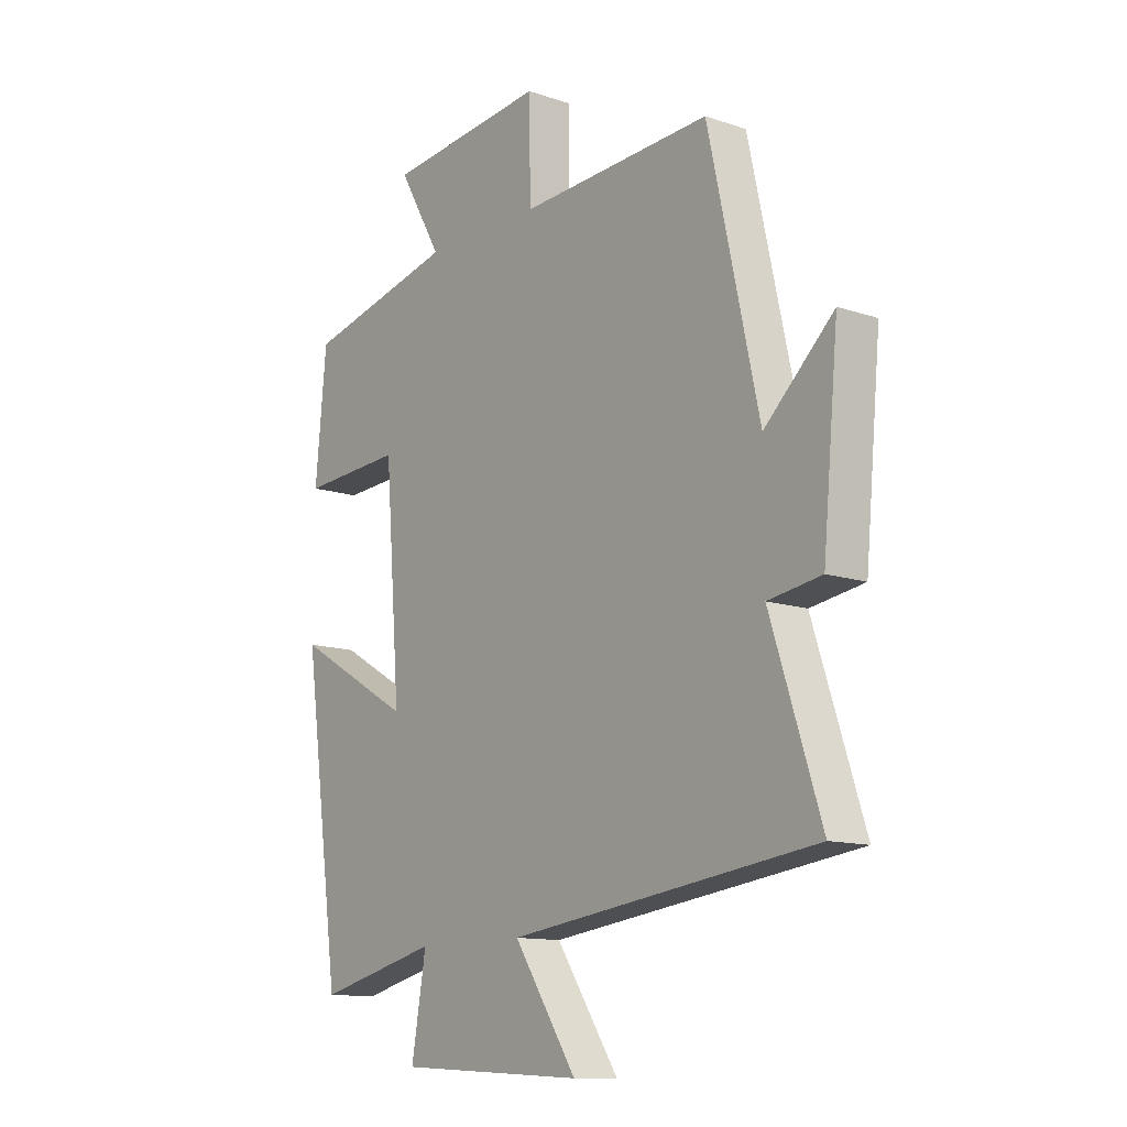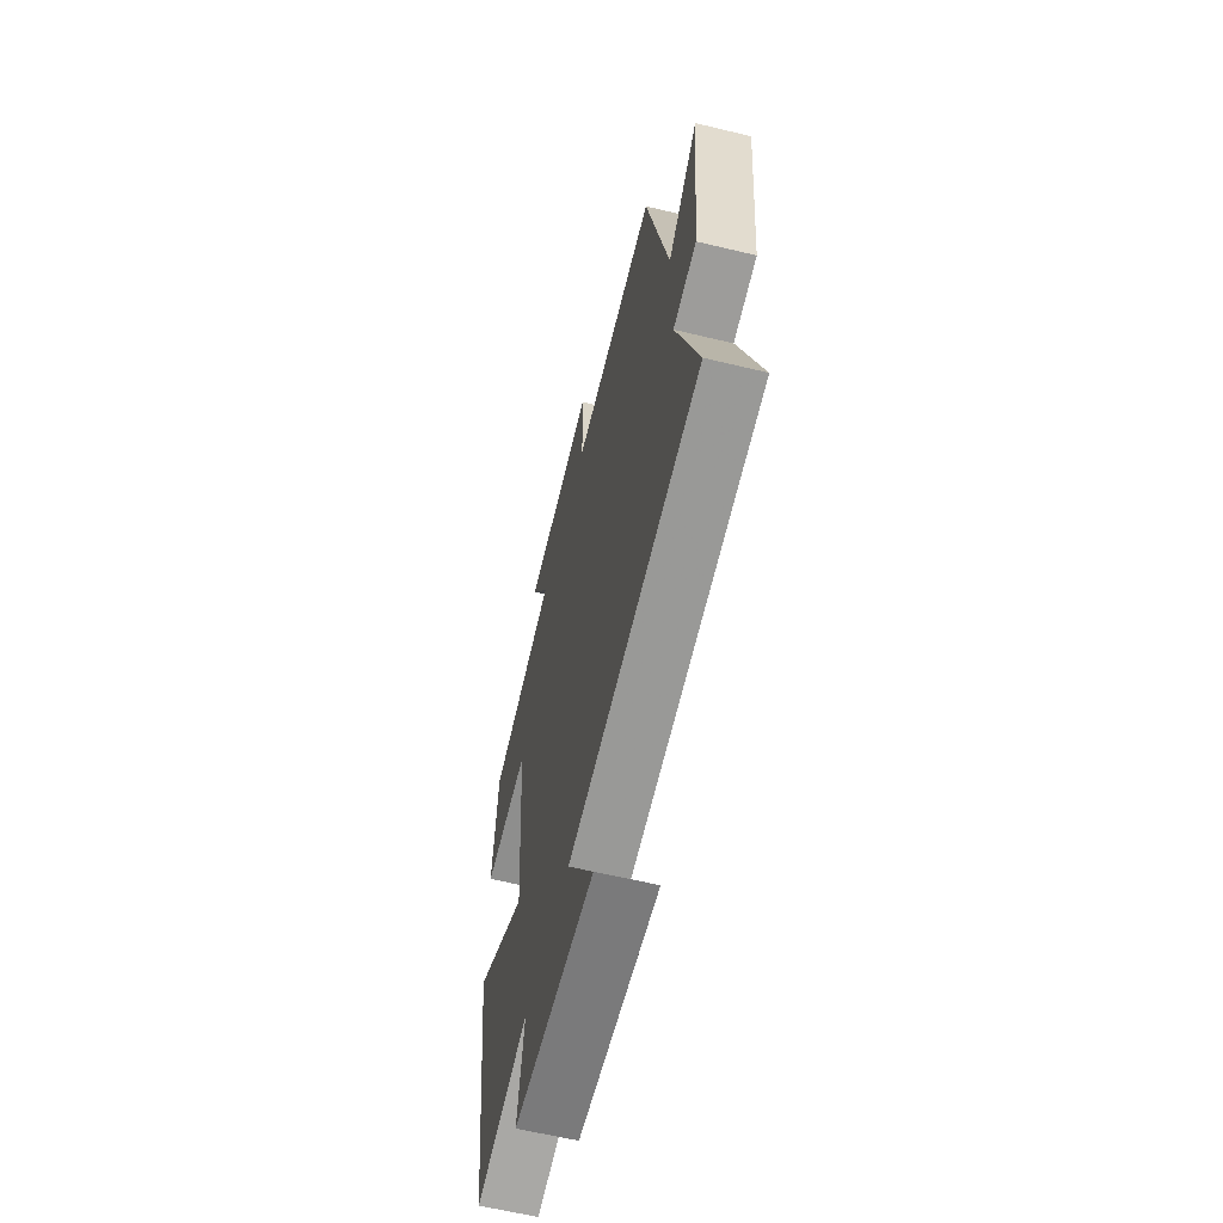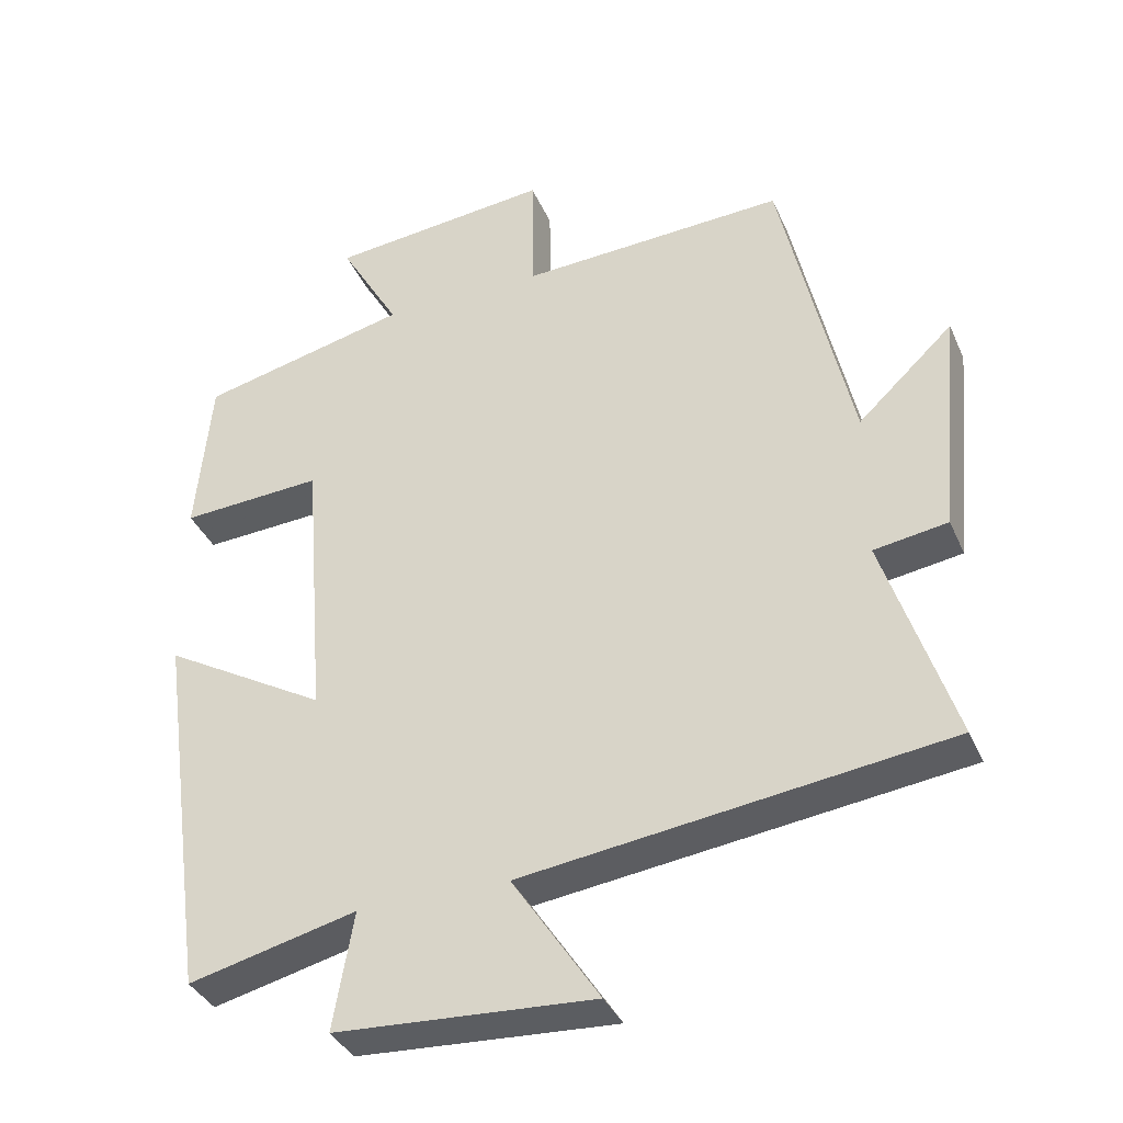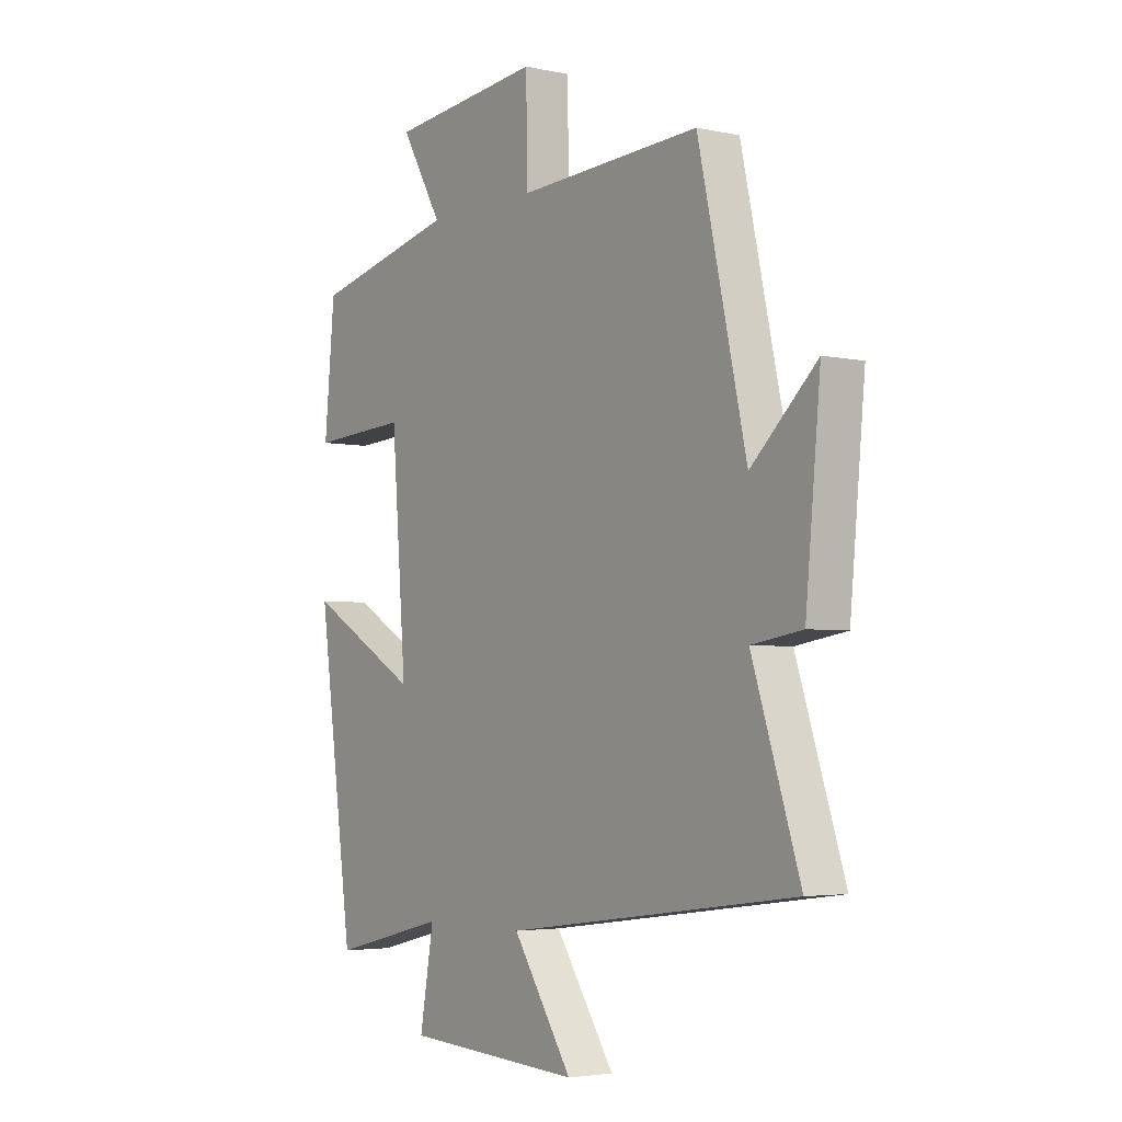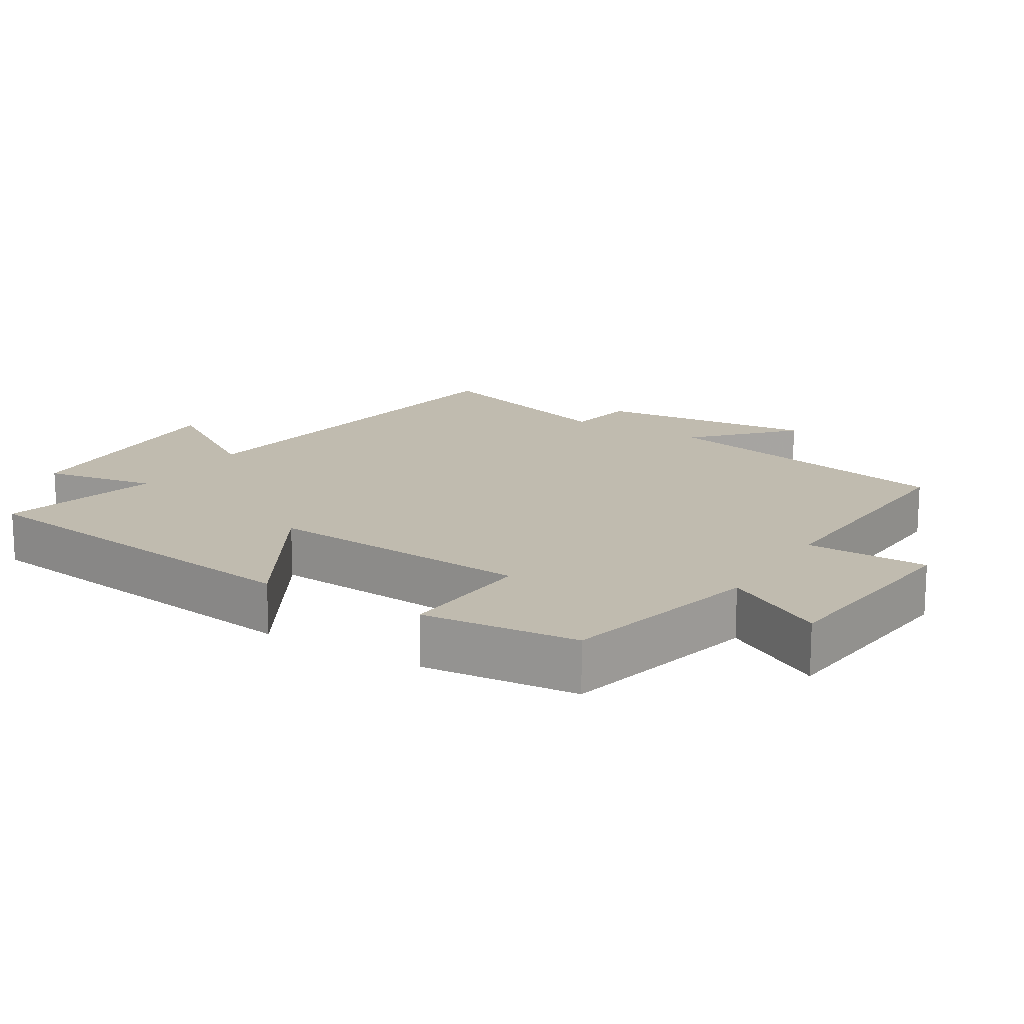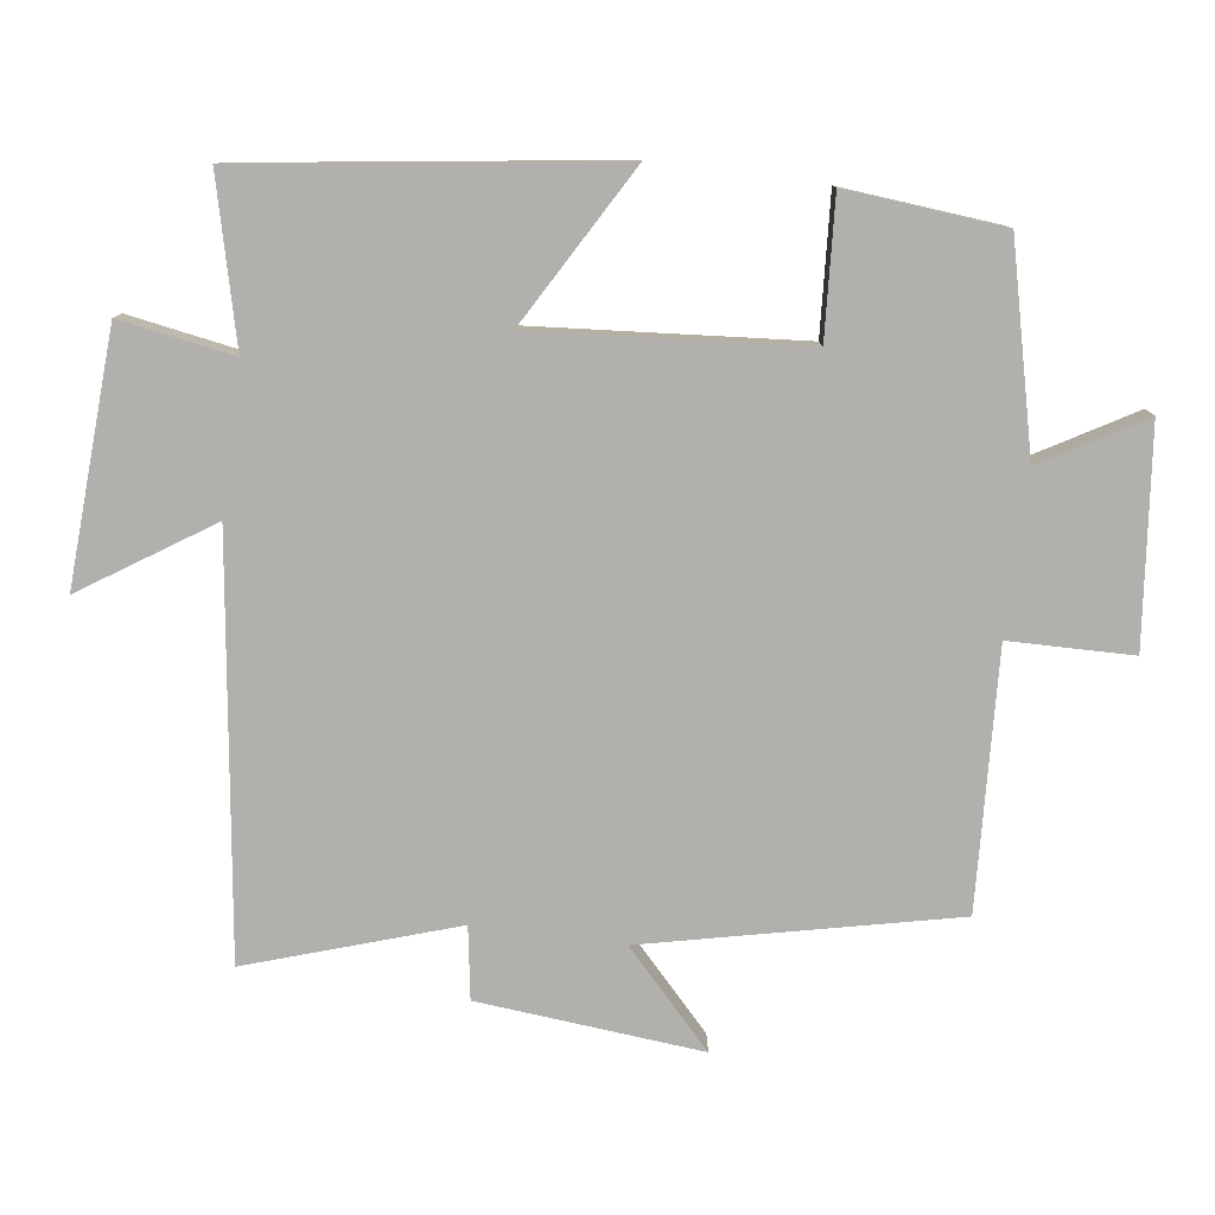
<metadata>
{"format":"obj","ext":"obj","renderer":"f3d","projection":"perspective","resolution":1024,"background":"white","views":[{"elev":-12.4,"azim":51.8,"up":"+Z"},{"elev":-61.3,"azim":76.2,"up":"+Z"},{"elev":-36.6,"azim":21.7,"up":"+Z"},{"elev":-3.8,"azim":54.2,"up":"+Z"},{"elev":16.0,"azim":-58.5,"up":"+Y"},{"elev":-78.8,"azim":-97.5,"up":"+Y"}]}
</metadata>
<code>
v 0.596 0.07 -0.423
v 0.012 0.07 -0.5
v 0.132 0.07 -0.682
v -0.224 0.07 -0.662
v -0.196 0.07 -0.5
v -0.428 0.07 -0.557
v -0.5 0.07 -0.035
v -0.274 0.07 -0.165
v -0.304 0.07 0.219
v -0.5 0.07 0.207
v -0.479 0.07 0.431
v -0.19 0.07 0.5
v -0.273 0.07 0.644
v 0.033 0.07 0.676
v 0.036 0.07 0.5
v 0.403 0.07 0.519
v 0.5 0.07 0.081
v 0.632 0.07 0.205
v 0.602 0.07 -0.113
v 0.5 0.07 -0.129
v 0.596 0 -0.423
v 0.012 0 -0.5
v 0.132 0 -0.682
v -0.224 0 -0.662
v -0.196 0 -0.5
v -0.428 0 -0.557
v -0.5 0 -0.035
v -0.274 0 -0.165
v -0.304 0 0.219
v -0.5 0 0.207
v -0.479 0 0.431
v -0.19 0 0.5
v -0.273 0 0.644
v 0.033 0 0.676
v 0.036 0 0.5
v 0.403 0 0.519
v 0.5 0 0.081
v 0.632 0 0.205
v 0.602 0 -0.113
v 0.5 0 -0.129
f 17 18 19 20
f 15 16 17 20
f 15 20 1 2
f 12 13 14 15
f 11 12 15
f 10 11 15
f 9 10 15
f 8 9 15 2
f 5 6 7 8
f 5 8 2 3
f 3 4 5
f 40 39 38 37
f 40 37 36 35
f 22 21 40 35
f 35 34 33 32
f 35 32 31
f 35 31 30
f 35 30 29
f 22 35 29 28
f 28 27 26 25
f 23 22 28 25
f 25 24 23
f 1 21 22 2
f 2 22 23 3
f 3 23 24 4
f 4 24 25 5
f 5 25 26 6
f 6 26 27 7
f 7 27 28 8
f 8 28 29 9
f 9 29 30 10
f 10 30 31 11
f 11 31 32 12
f 12 32 33 13
f 13 33 34 14
f 14 34 35 15
f 15 35 36 16
f 16 36 37 17
f 17 37 38 18
f 18 38 39 19
f 19 39 40 20
f 20 40 21 1

</code>
